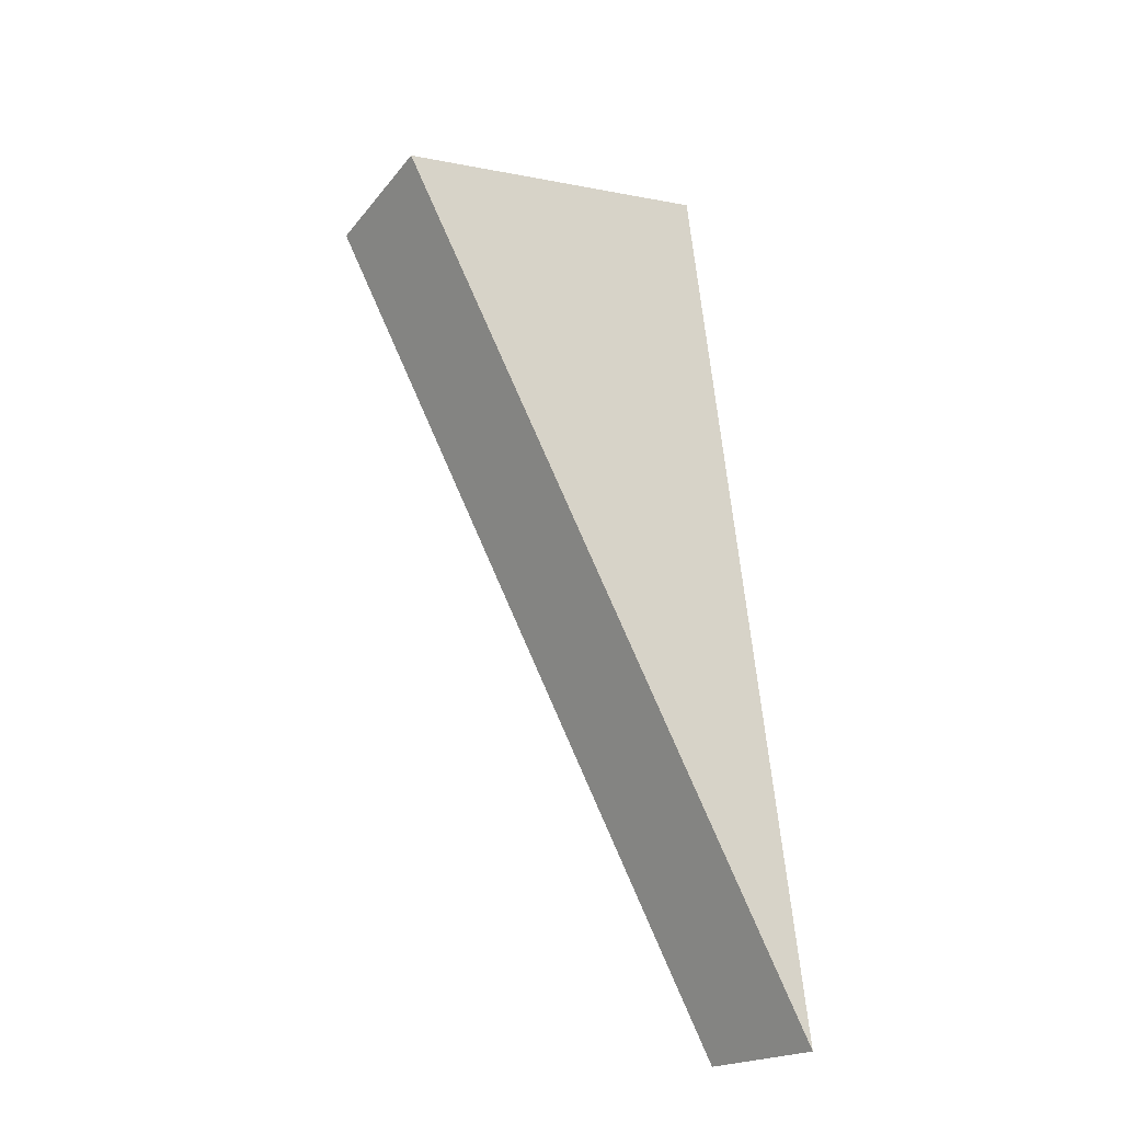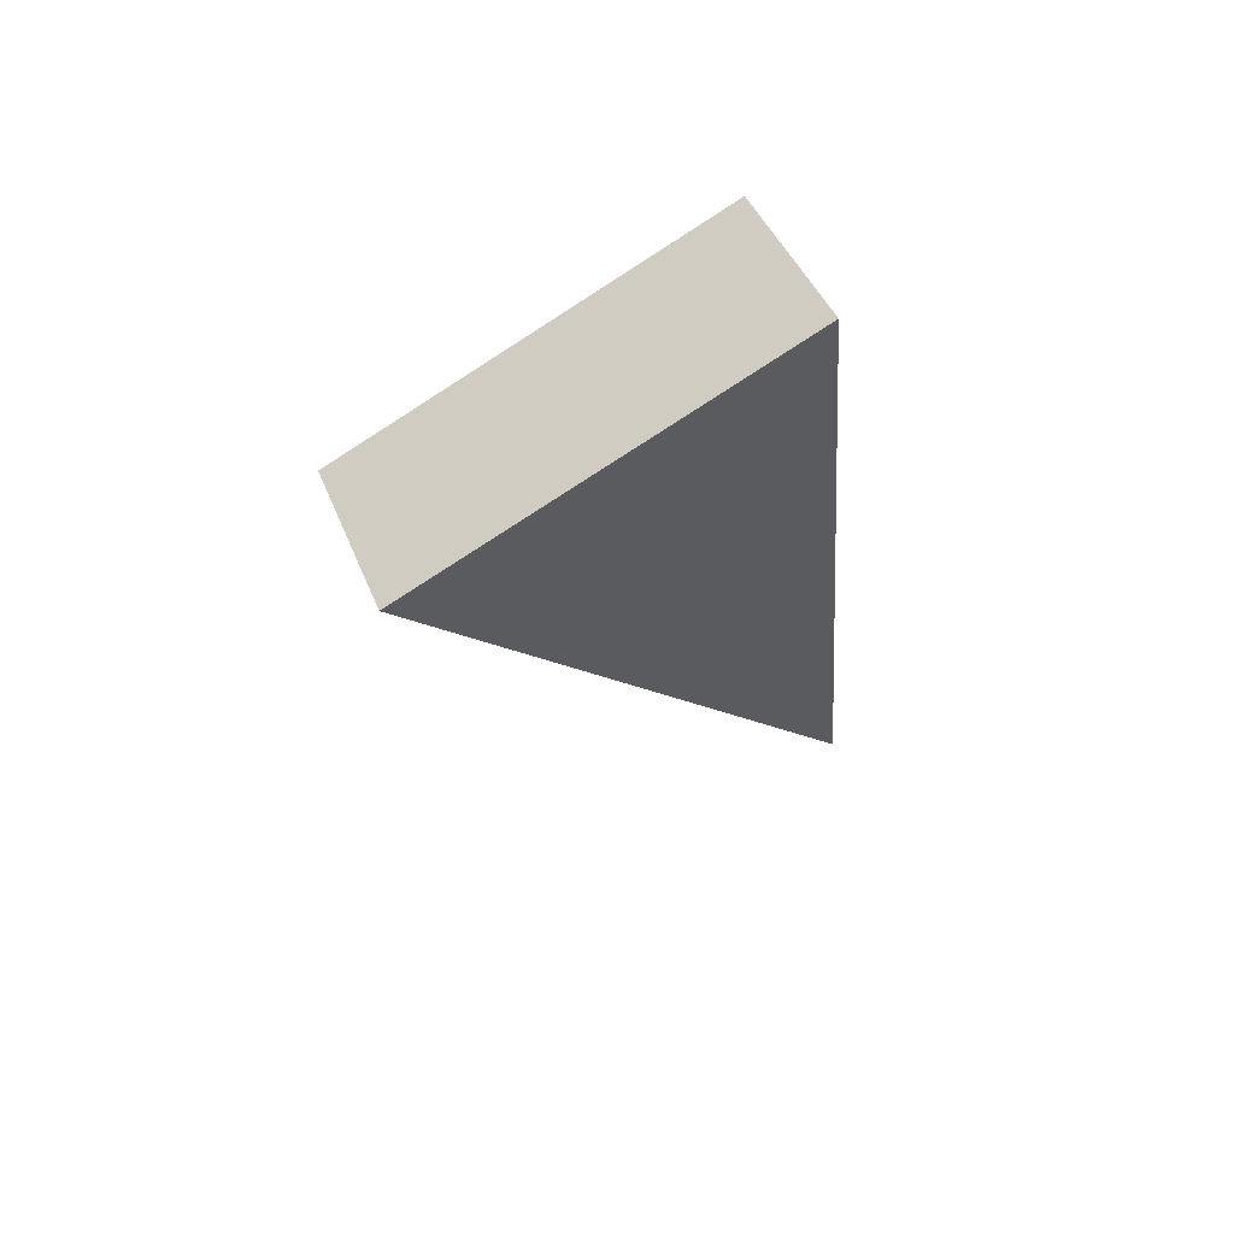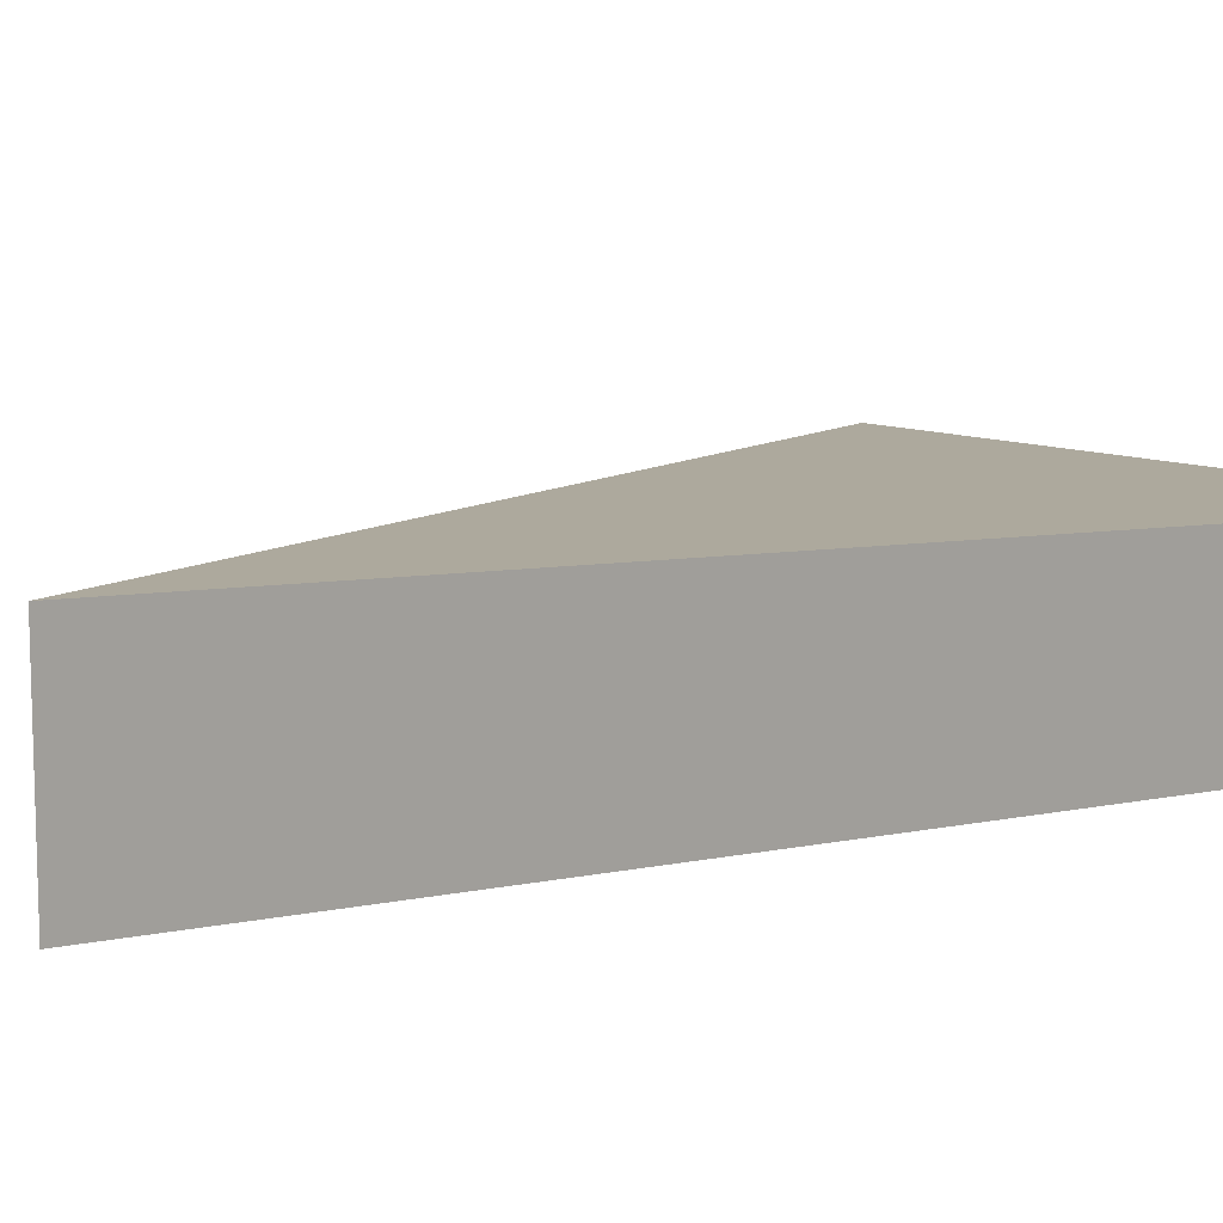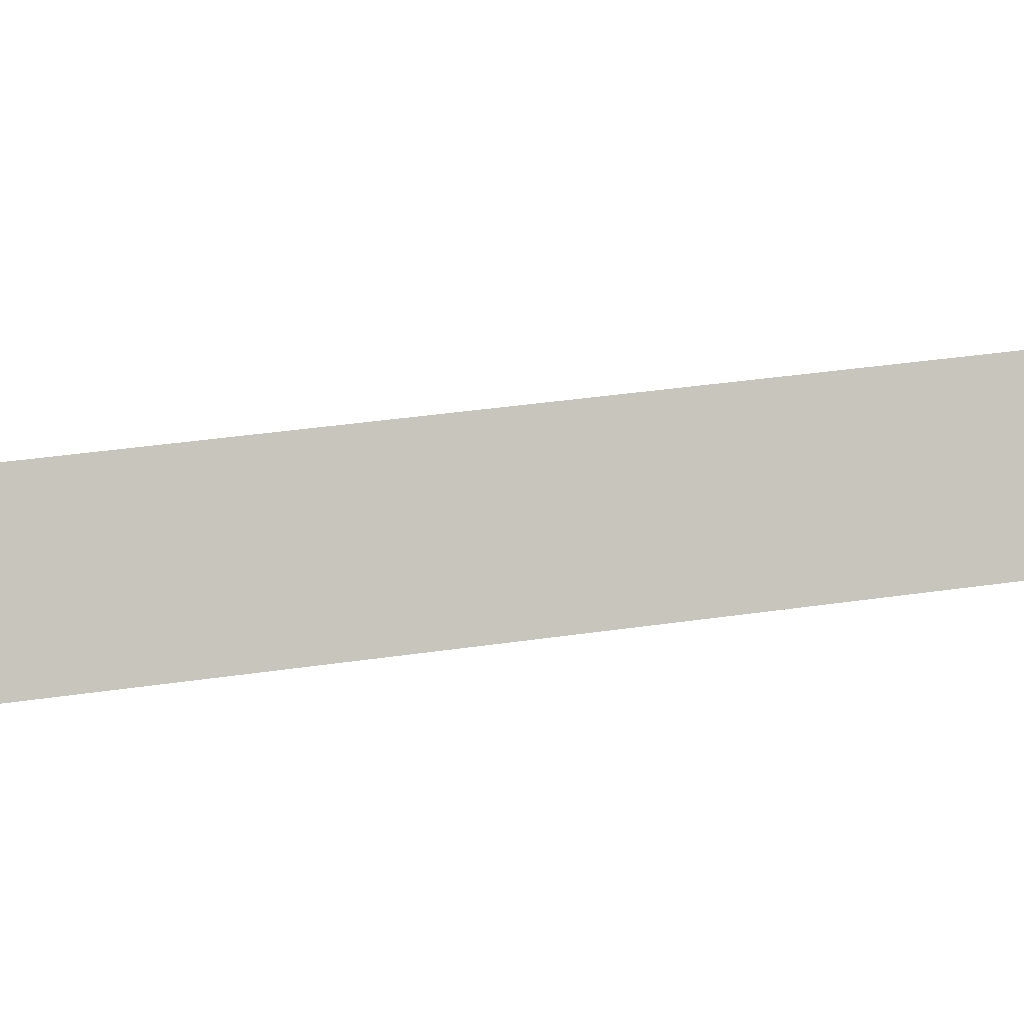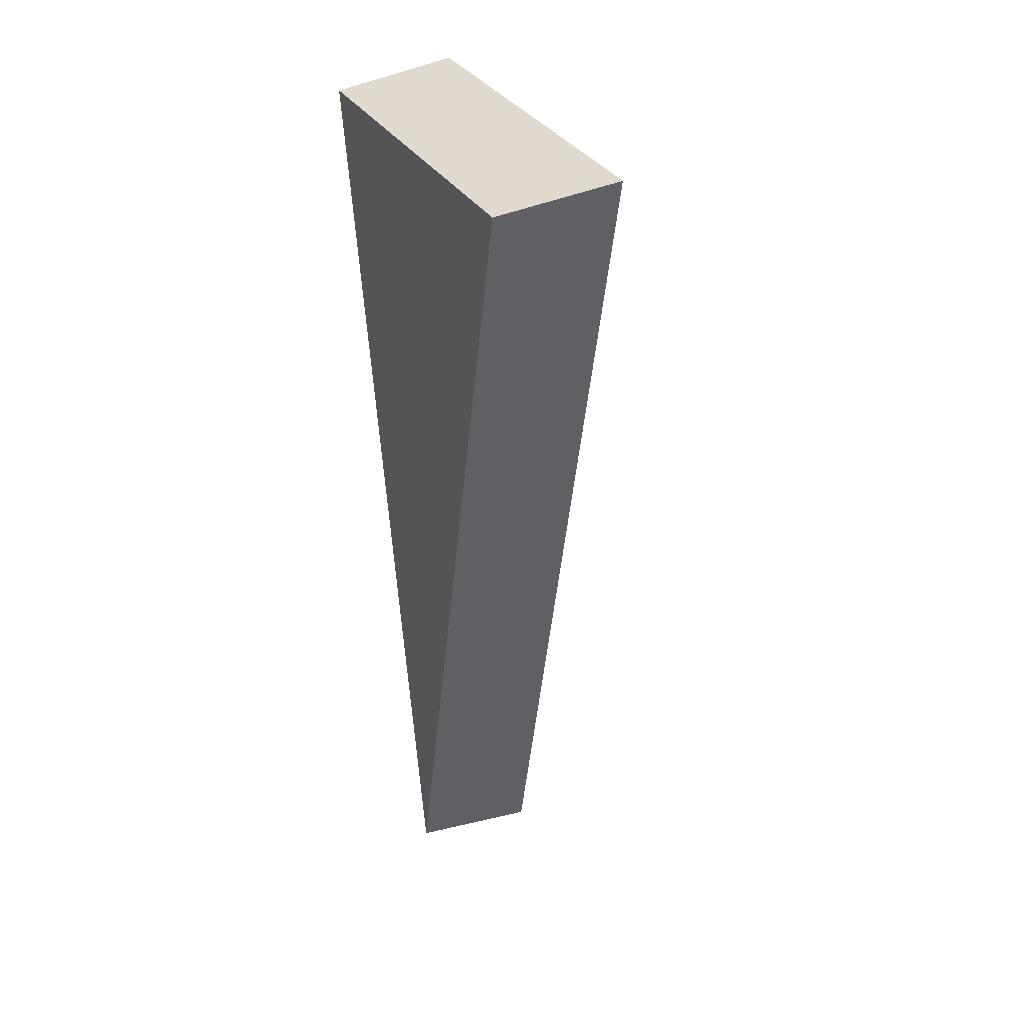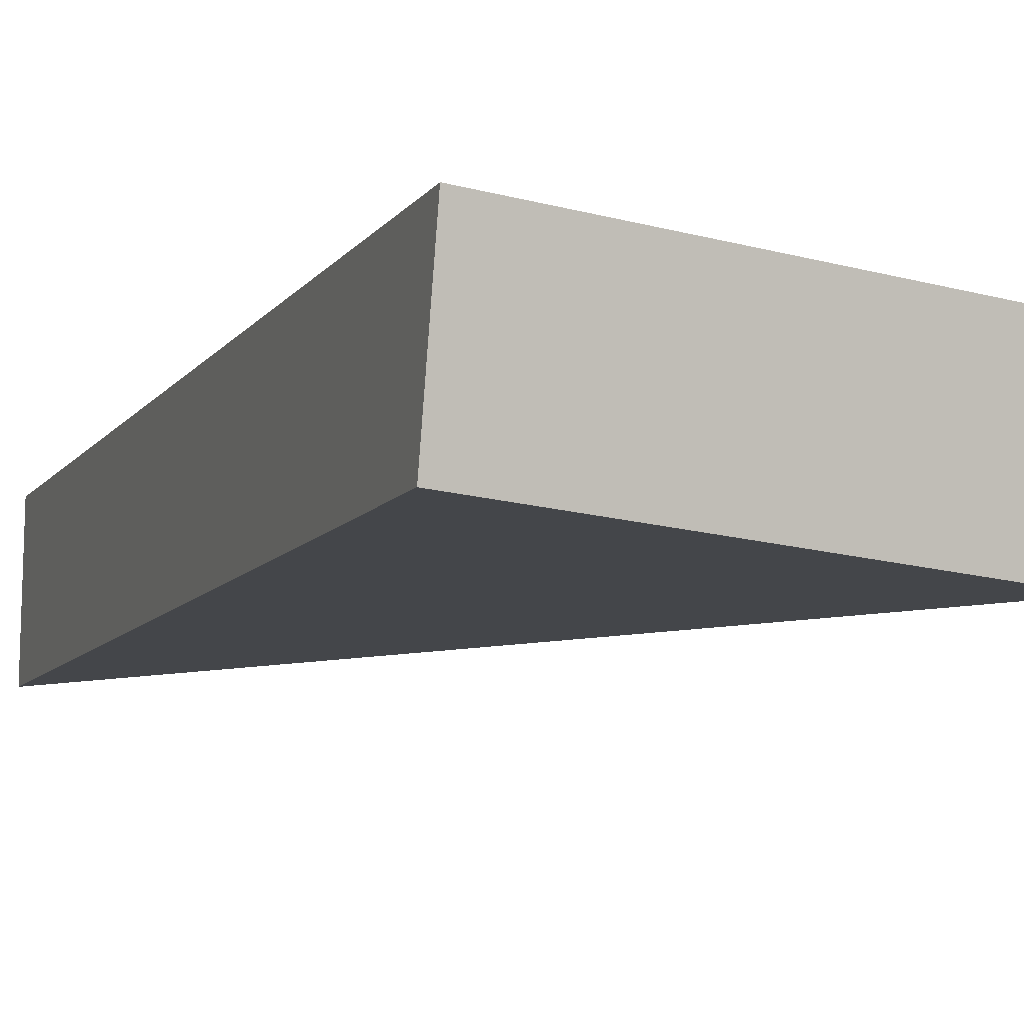
<metadata>
{"format":"obj","ext":"obj","renderer":"f3d","projection":"perspective","resolution":1024,"background":"white","views":[{"elev":-21.7,"azim":139.6,"up":"+Z"},{"elev":72.8,"azim":150.3,"up":"+Z"},{"elev":13.7,"azim":-132.0,"up":"+Y"},{"elev":0.1,"azim":106.9,"up":"+Y"},{"elev":16.7,"azim":63.0,"up":"+Z"},{"elev":-15.3,"azim":-16.8,"up":"+Y"}]}
</metadata>
<code>
v 2.048 0.1229 2.491
v 2.043 0.1229 2.492
v 2.042 0.1243 2.48
v 2.042 0.1262 2.48
v 2.042 0.1243 2.48
v 2.043 0.1229 2.492
v 2.043 0.1247 2.493
v 2.043 0.1247 2.493
v 2.043 0.1229 2.492
v 2.048 0.1229 2.491
v 2.048 0.1247 2.491
v 2.048 0.1247 2.491
v 2.048 0.1229 2.491
v 2.042 0.1243 2.48
v 2.042 0.1262 2.48
v 2.042 0.1262 2.48
v 2.043 0.1247 2.493
v 2.048 0.1247 2.491
f 1 2 3
f 4 5 6
f 4 6 7
f 8 9 10
f 8 10 11
f 12 13 14
f 12 14 15
f 16 17 18

</code>
